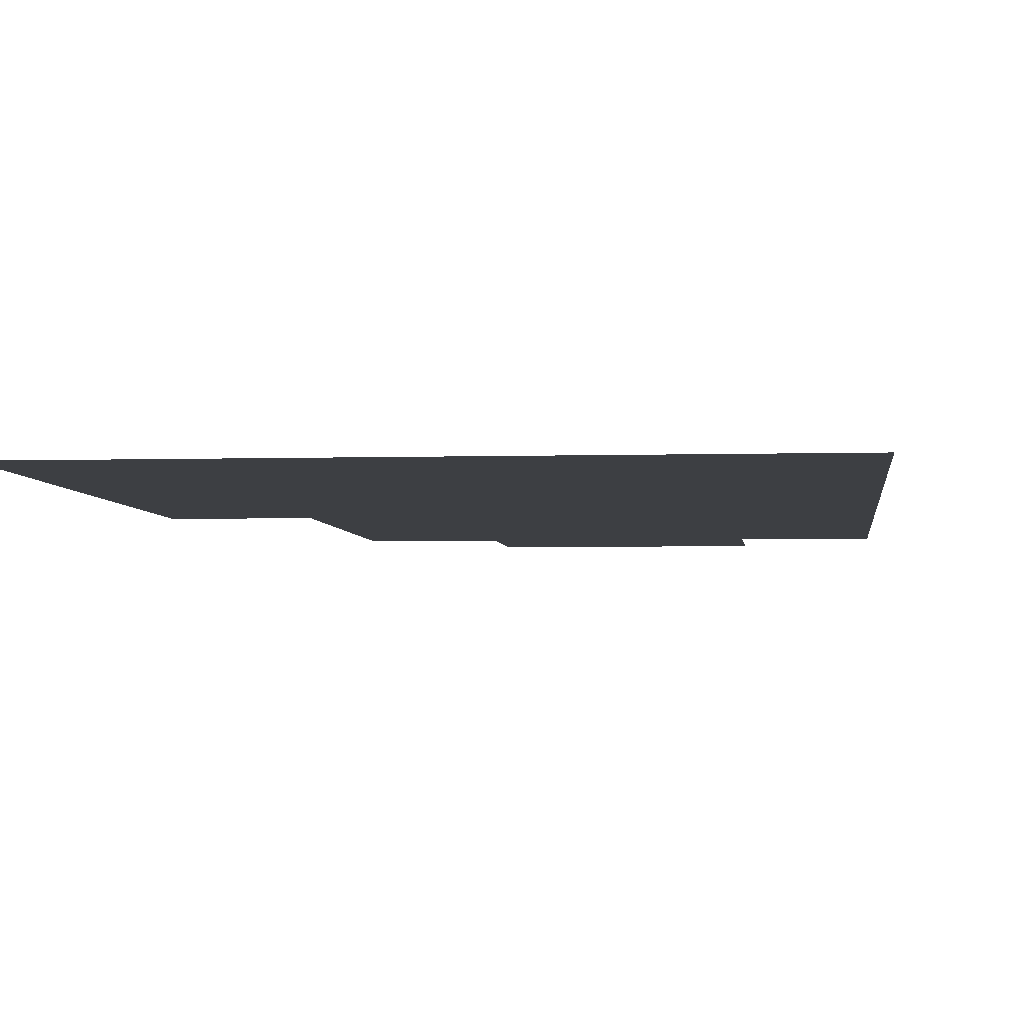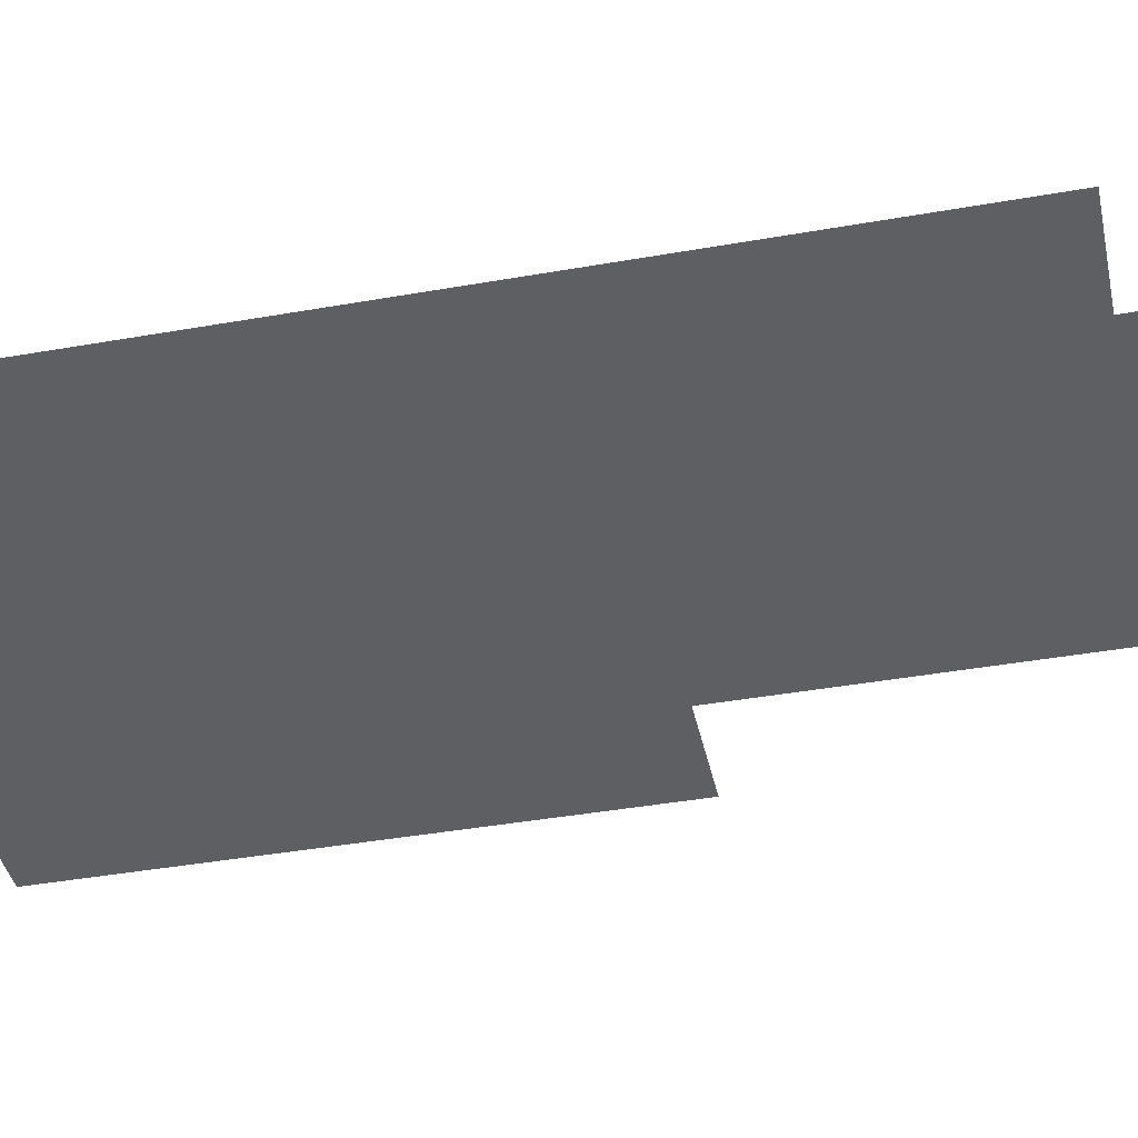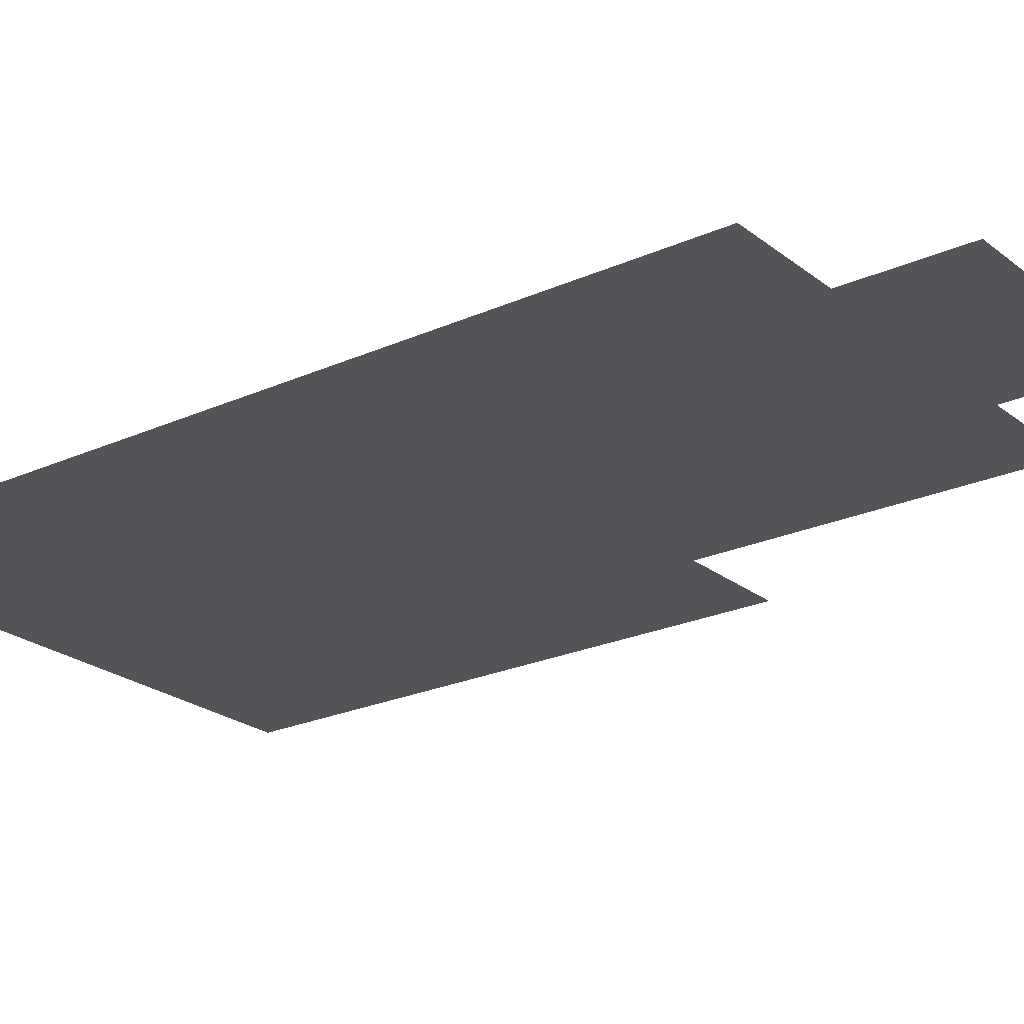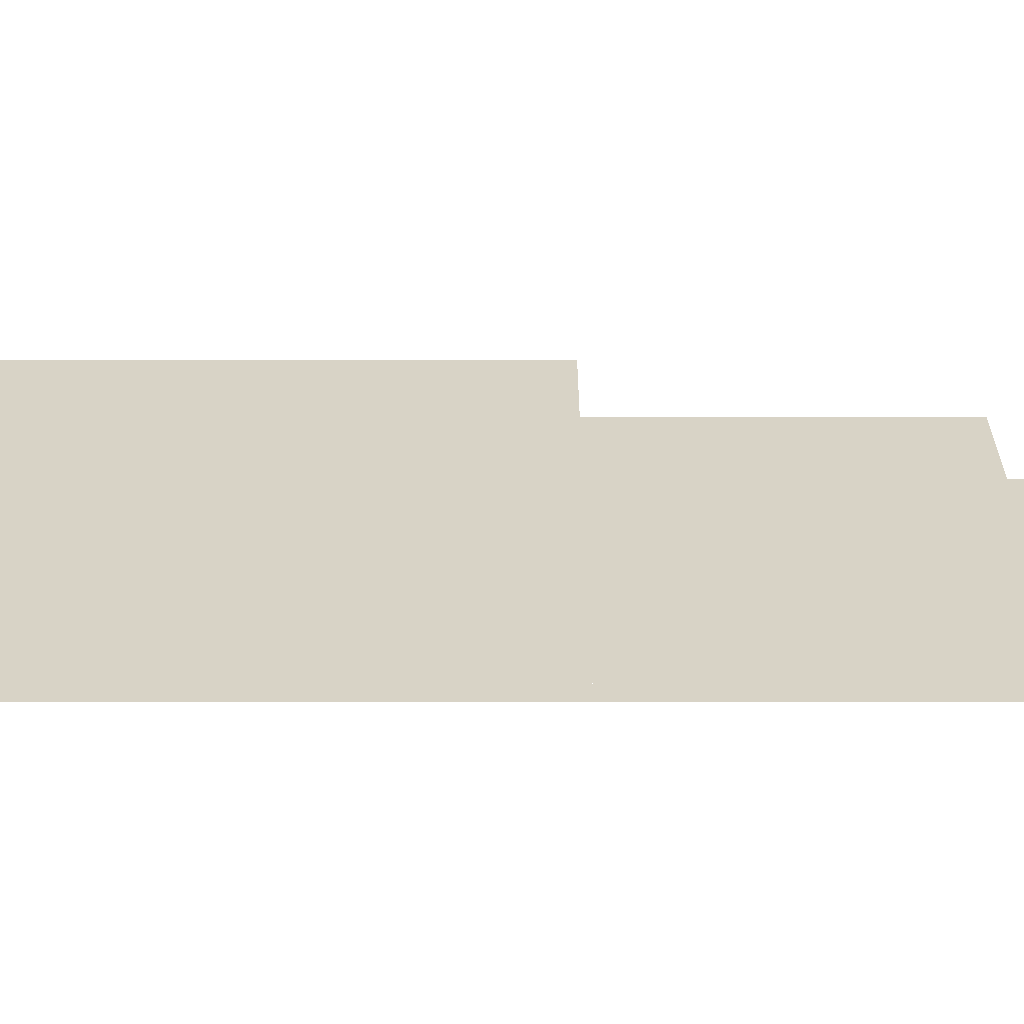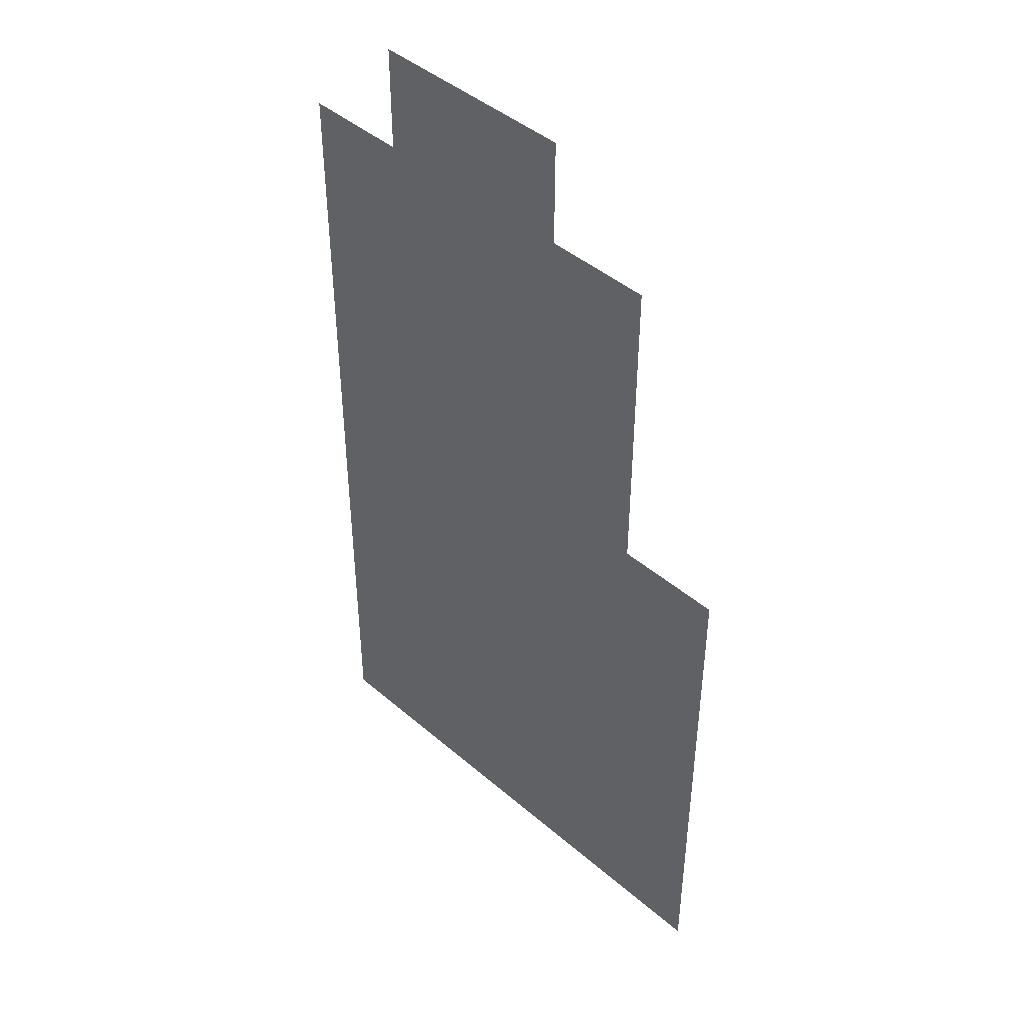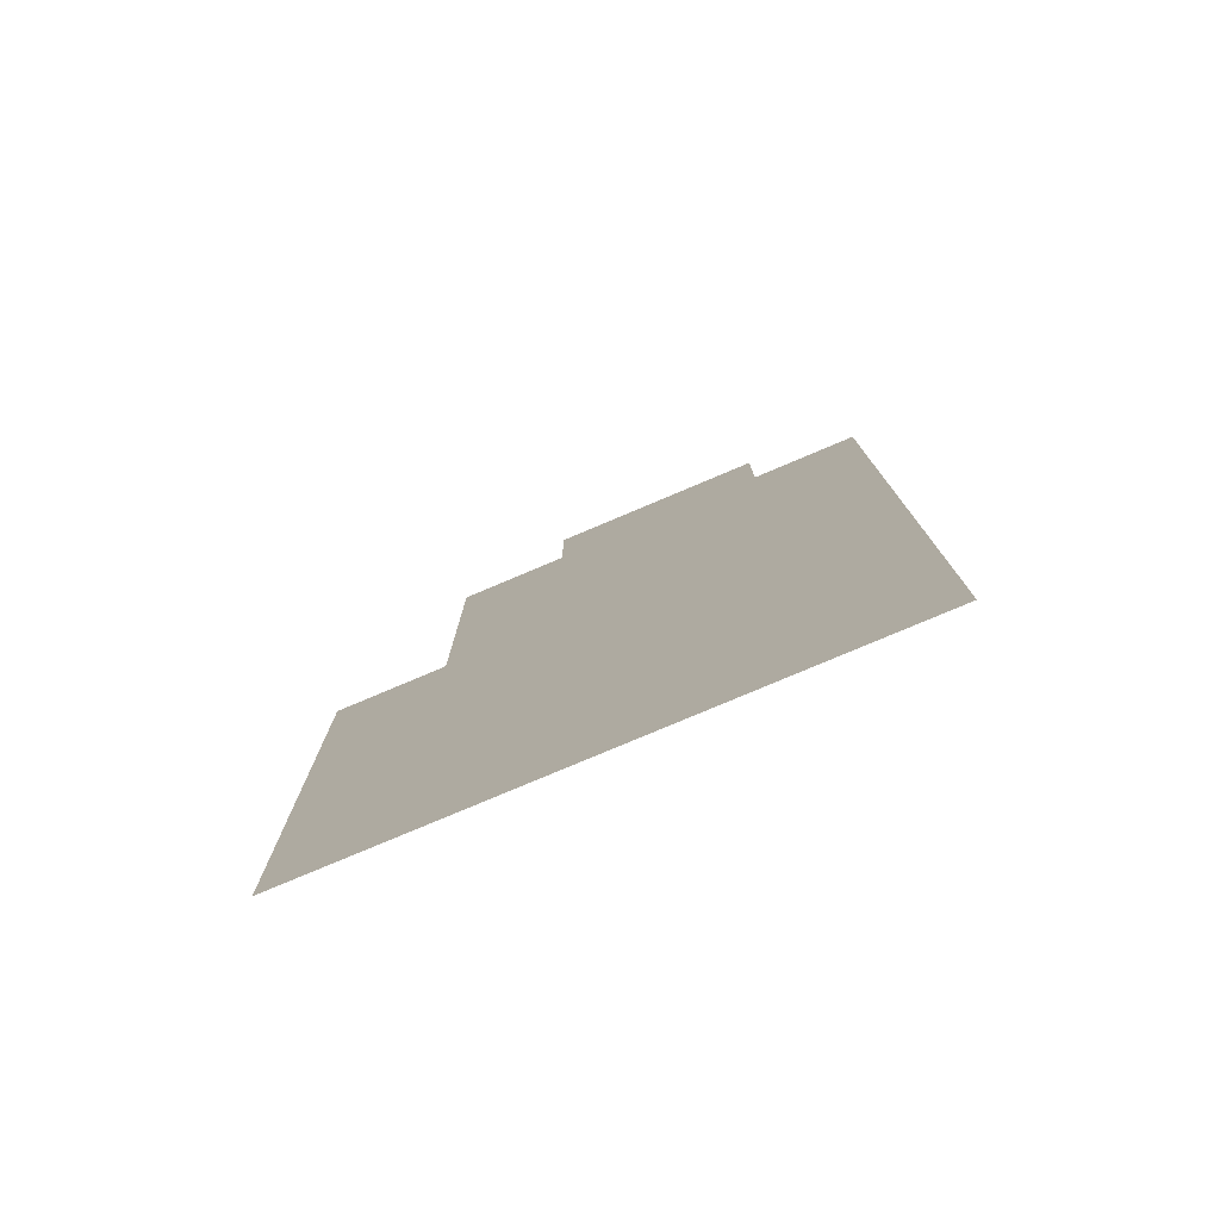
<metadata>
{"format":"obj","ext":"obj","renderer":"f3d","projection":"perspective","resolution":1024,"background":"white","views":[{"elev":-3.8,"azim":-174.0,"up":"+Y"},{"elev":-41.2,"azim":-77.9,"up":"+Y"},{"elev":-23.2,"azim":-52.6,"up":"+Y"},{"elev":27.8,"azim":-90.0,"up":"+Y"},{"elev":44.2,"azim":45.1,"up":"+Z"},{"elev":-78.6,"azim":-157.1,"up":"+Z"}]}
</metadata>
<code>
o plane.002_plane.009
v 24.5 0.1 -26.21
v -25.5 0.1 -26.21
v 24.5 0.1 23.79
v -25.5 0.1 23.79
v 14.5 0.1 23.79
v -25.5 0.1 23.79
v 14.5 0.1 53.79
v -25.5 0.1 53.79
v 4.5 0.1 53.79
v -15.5 0.1 53.79
v 4.5 0.1 63.79
v -15.5 0.1 63.79
f 1 2 3
f 3 2 4
f 5 6 7
f 7 6 8
f 9 10 11
f 11 10 12

</code>
